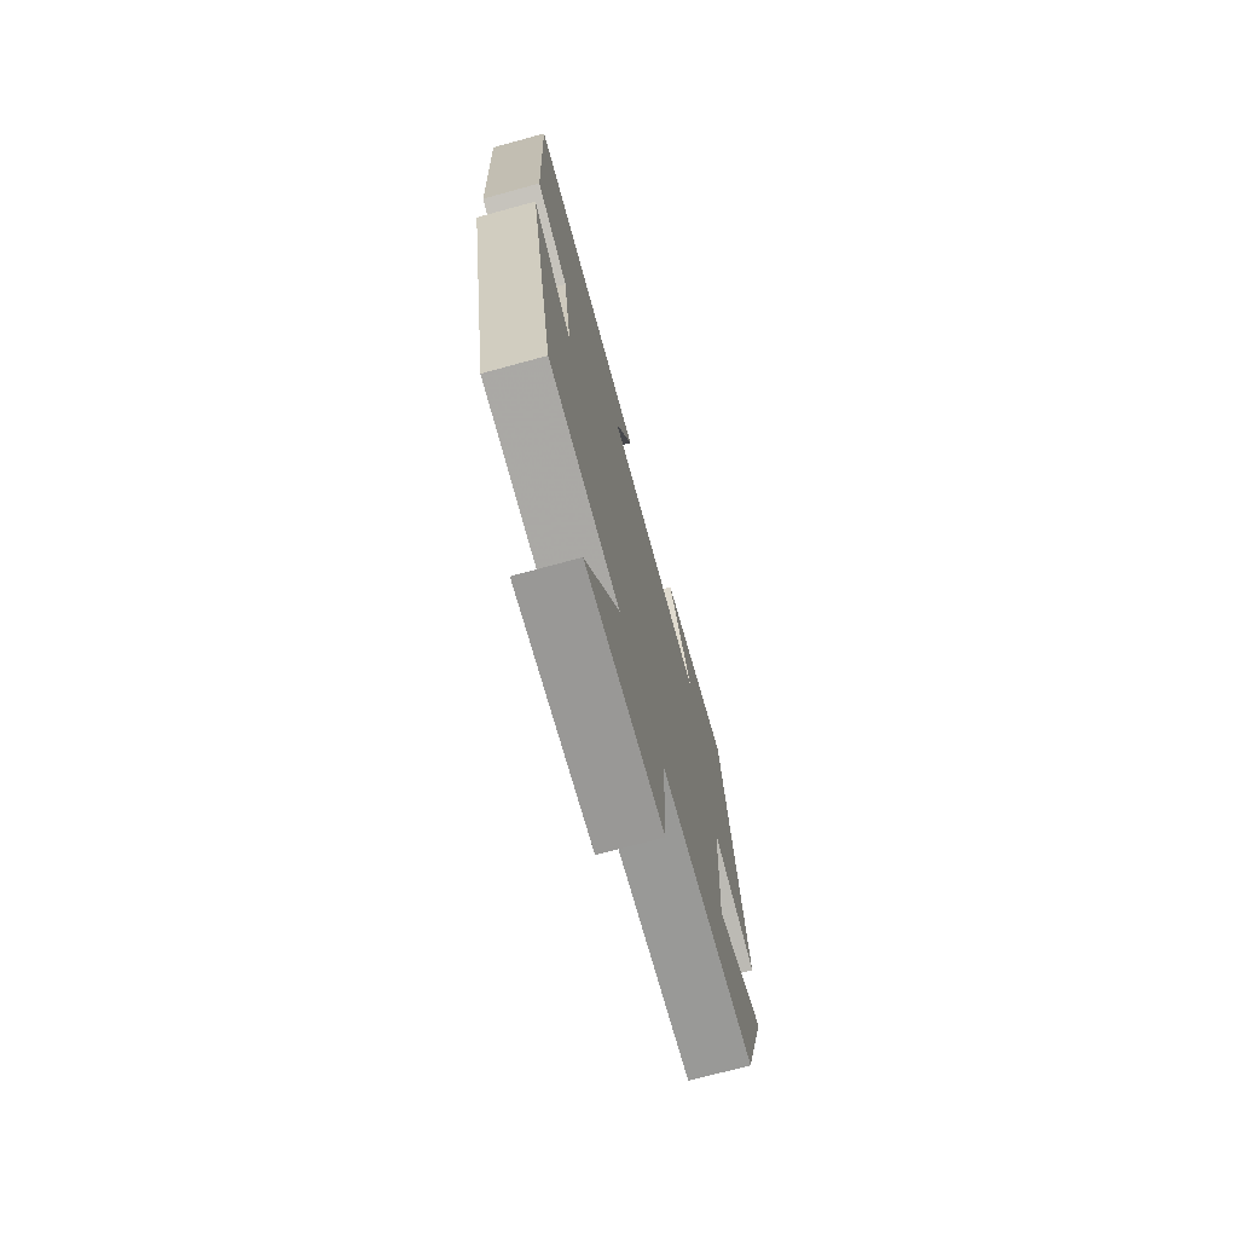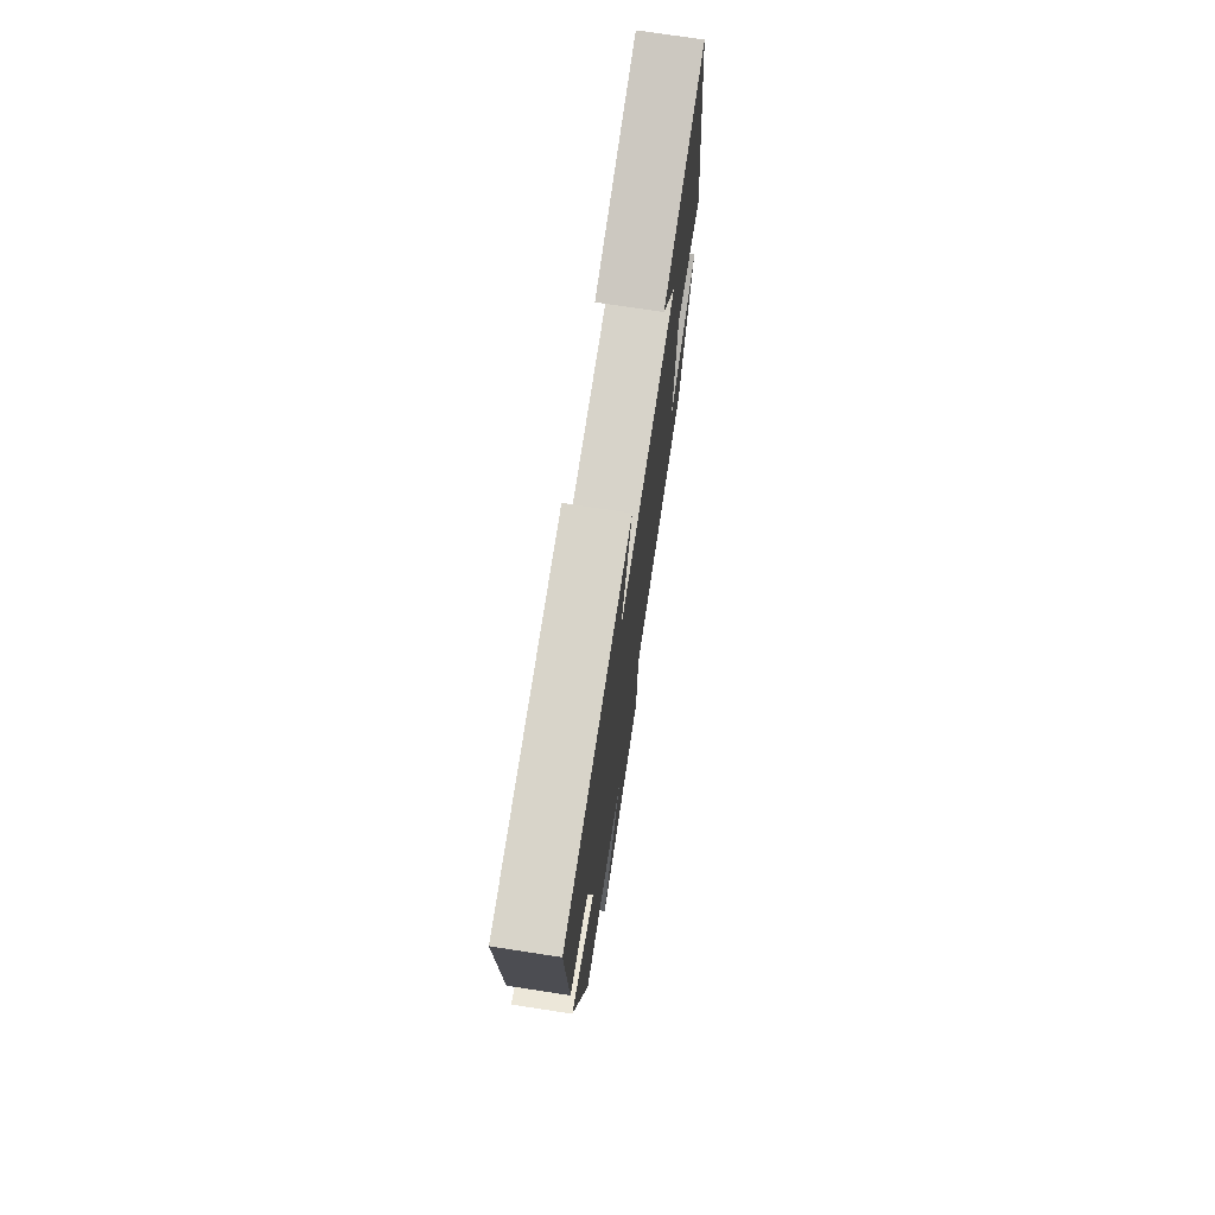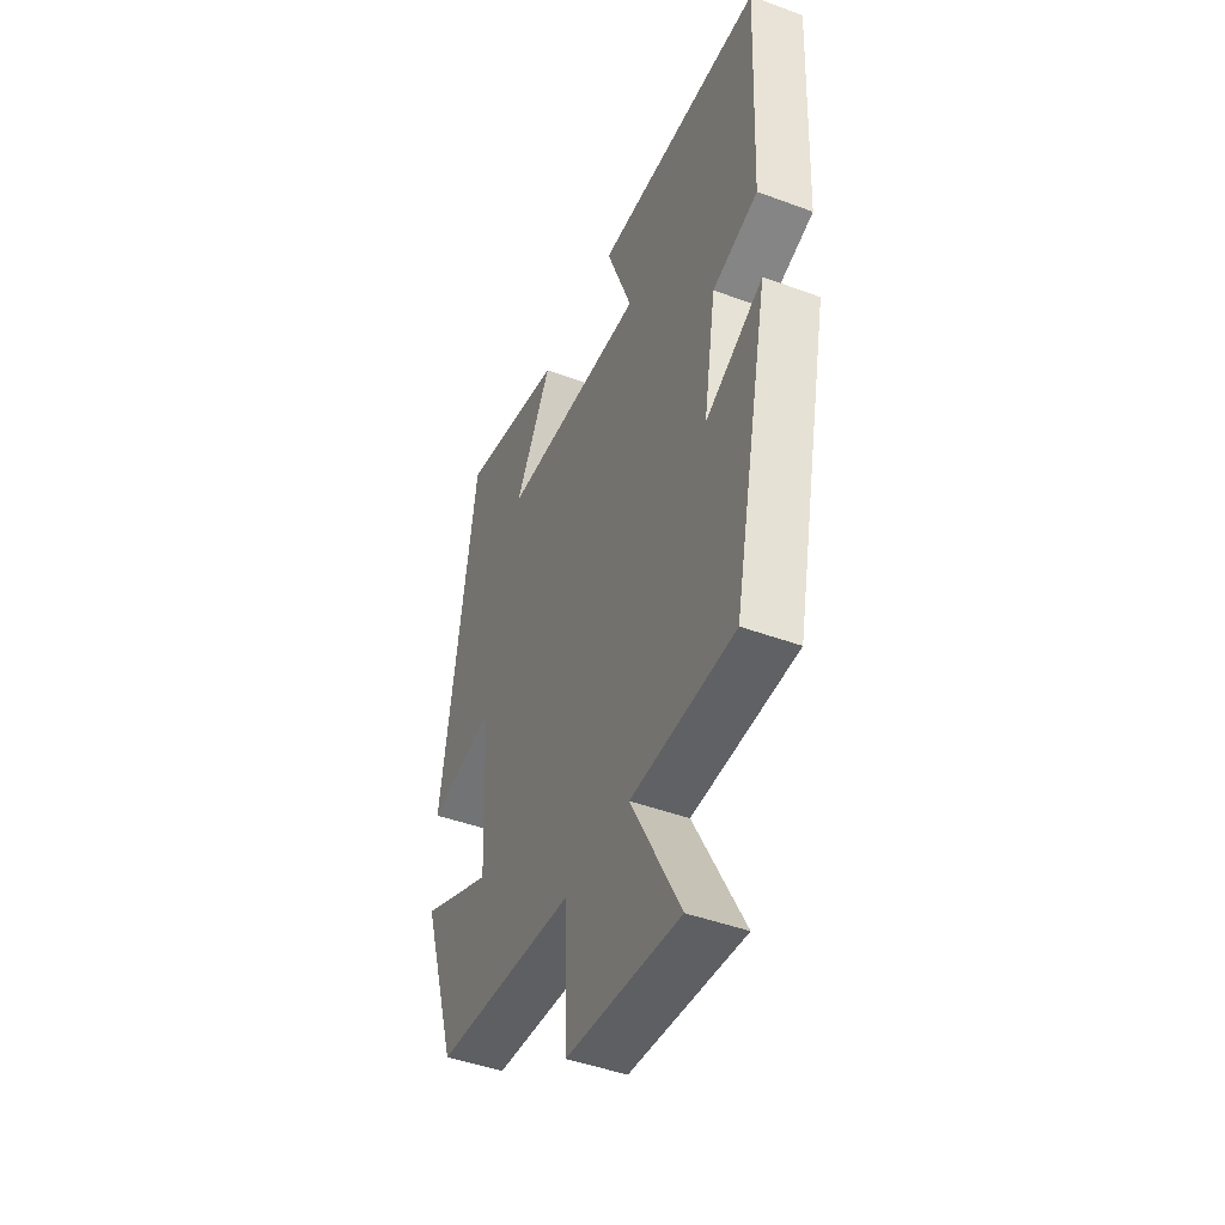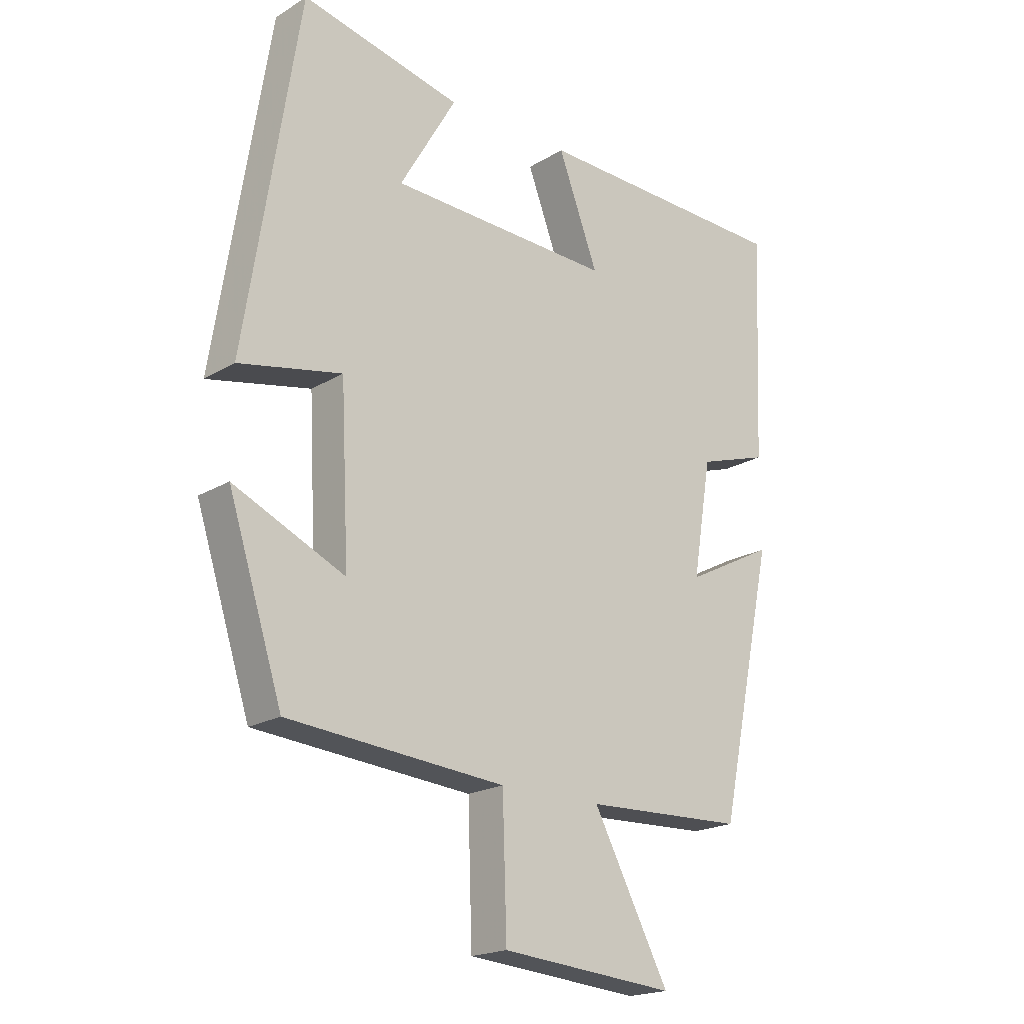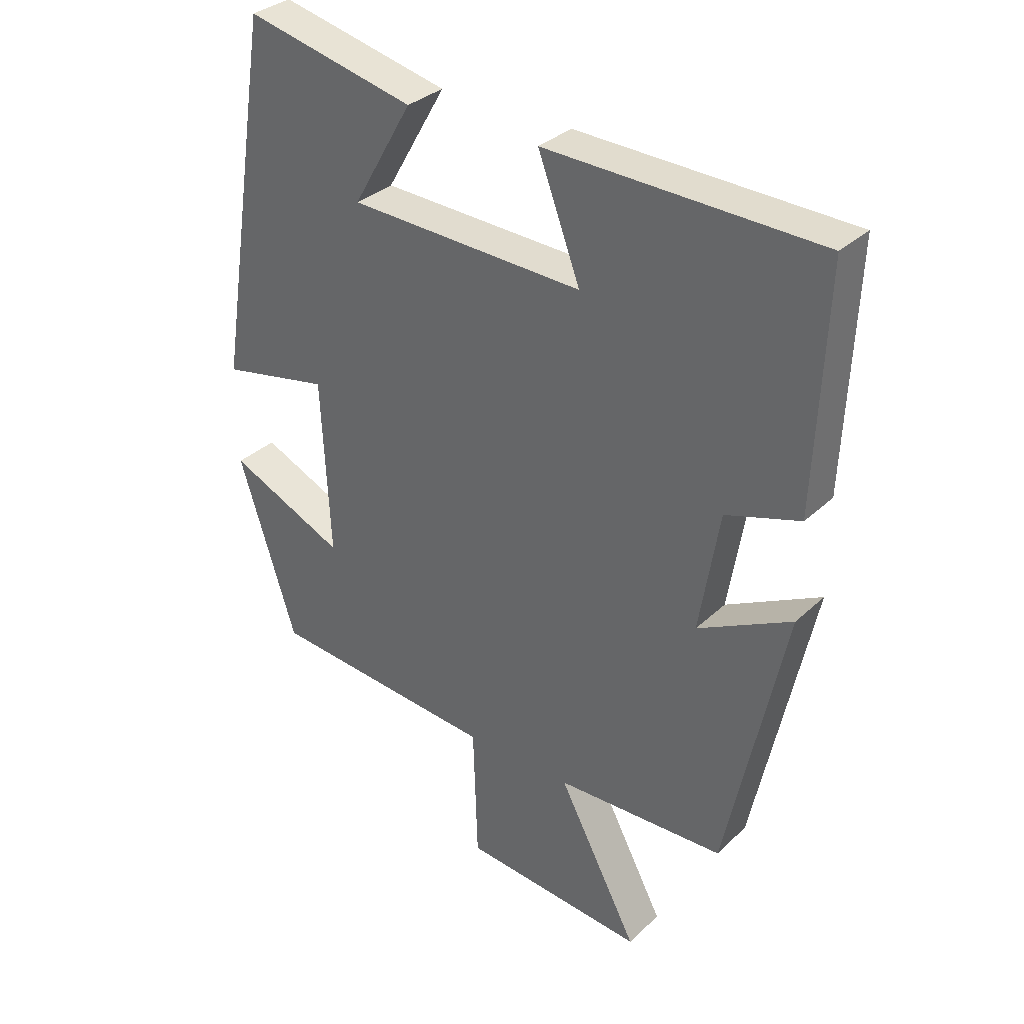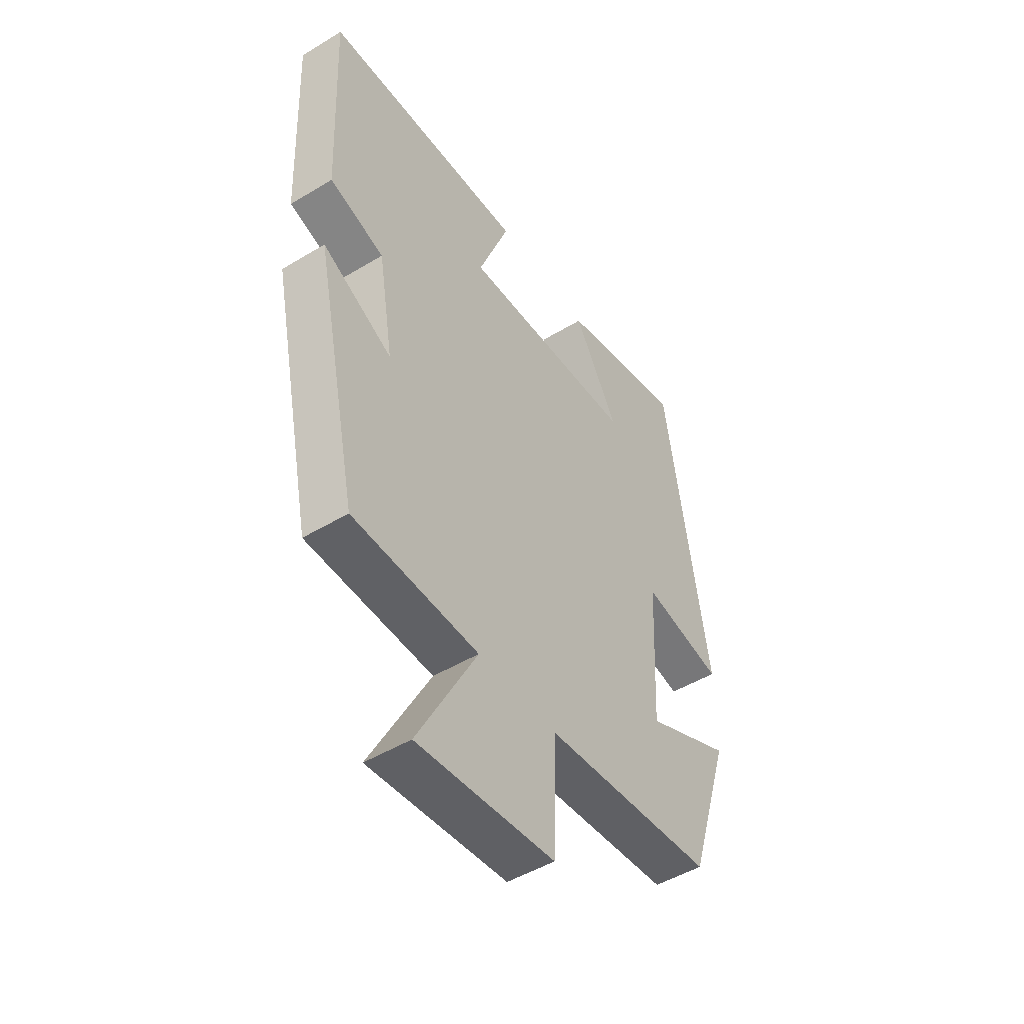
<metadata>
{"format":"obj","ext":"obj","renderer":"f3d","projection":"perspective","resolution":1024,"background":"white","views":[{"elev":-73.3,"azim":105.2,"up":"+Z"},{"elev":74.0,"azim":98.7,"up":"+Z"},{"elev":-45.0,"azim":66.8,"up":"+Z"},{"elev":-19.7,"azim":-41.9,"up":"+Z"},{"elev":32.8,"azim":38.2,"up":"+Z"},{"elev":-48.6,"azim":124.0,"up":"+Z"}]}
</metadata>
<code>
v 0.406 0.07 -0.49
v 0.134 0.07 -0.5
v 0.263 0.07 -0.744
v -0.033 0.07 -0.718
v -0.04 0.07 -0.5
v -0.408 0.07 -0.469
v -0.5 0.07 -0.181
v -0.312 0.07 -0.266
v -0.326 0.07 0.016
v -0.5 0.07 -0.019
v -0.409 0.07 0.562
v -0.137 0.07 0.5
v -0.233 0.07 0.334
v 0.145 0.07 0.32
v 0.077 0.07 0.5
v 0.516 0.07 0.488
v 0.5 0.07 0.109
v 0.381 0.07 0.071
v 0.349 0.07 -0.123
v 0.5 0.07 -0.045
v 0.406 0 -0.49
v 0.134 0 -0.5
v 0.263 0 -0.744
v -0.033 0 -0.718
v -0.04 0 -0.5
v -0.408 0 -0.469
v -0.5 0 -0.181
v -0.312 0 -0.266
v -0.326 0 0.016
v -0.5 0 -0.019
v -0.409 0 0.562
v -0.137 0 0.5
v -0.233 0 0.334
v 0.145 0 0.32
v 0.077 0 0.5
v 0.516 0 0.488
v 0.5 0 0.109
v 0.381 0 0.071
v 0.349 0 -0.123
v 0.5 0 -0.045
f 19 20 1 2
f 18 19 2
f 16 17 18
f 15 16 18
f 14 15 18
f 13 14 18 2
f 10 11 12 13
f 9 10 13
f 8 9 13 2
f 7 8 2
f 6 7 2
f 5 6 2
f 2 3 4 5
f 22 21 40 39
f 22 39 38
f 38 37 36
f 38 36 35
f 38 35 34
f 22 38 34 33
f 33 32 31 30
f 33 30 29
f 22 33 29 28
f 22 28 27
f 22 27 26
f 22 26 25
f 25 24 23 22
f 1 21 22 2
f 2 22 23 3
f 3 23 24 4
f 4 24 25 5
f 5 25 26 6
f 6 26 27 7
f 7 27 28 8
f 8 28 29 9
f 9 29 30 10
f 10 30 31 11
f 11 31 32 12
f 12 32 33 13
f 13 33 34 14
f 14 34 35 15
f 15 35 36 16
f 16 36 37 17
f 17 37 38 18
f 18 38 39 19
f 19 39 40 20
f 20 40 21 1

</code>
